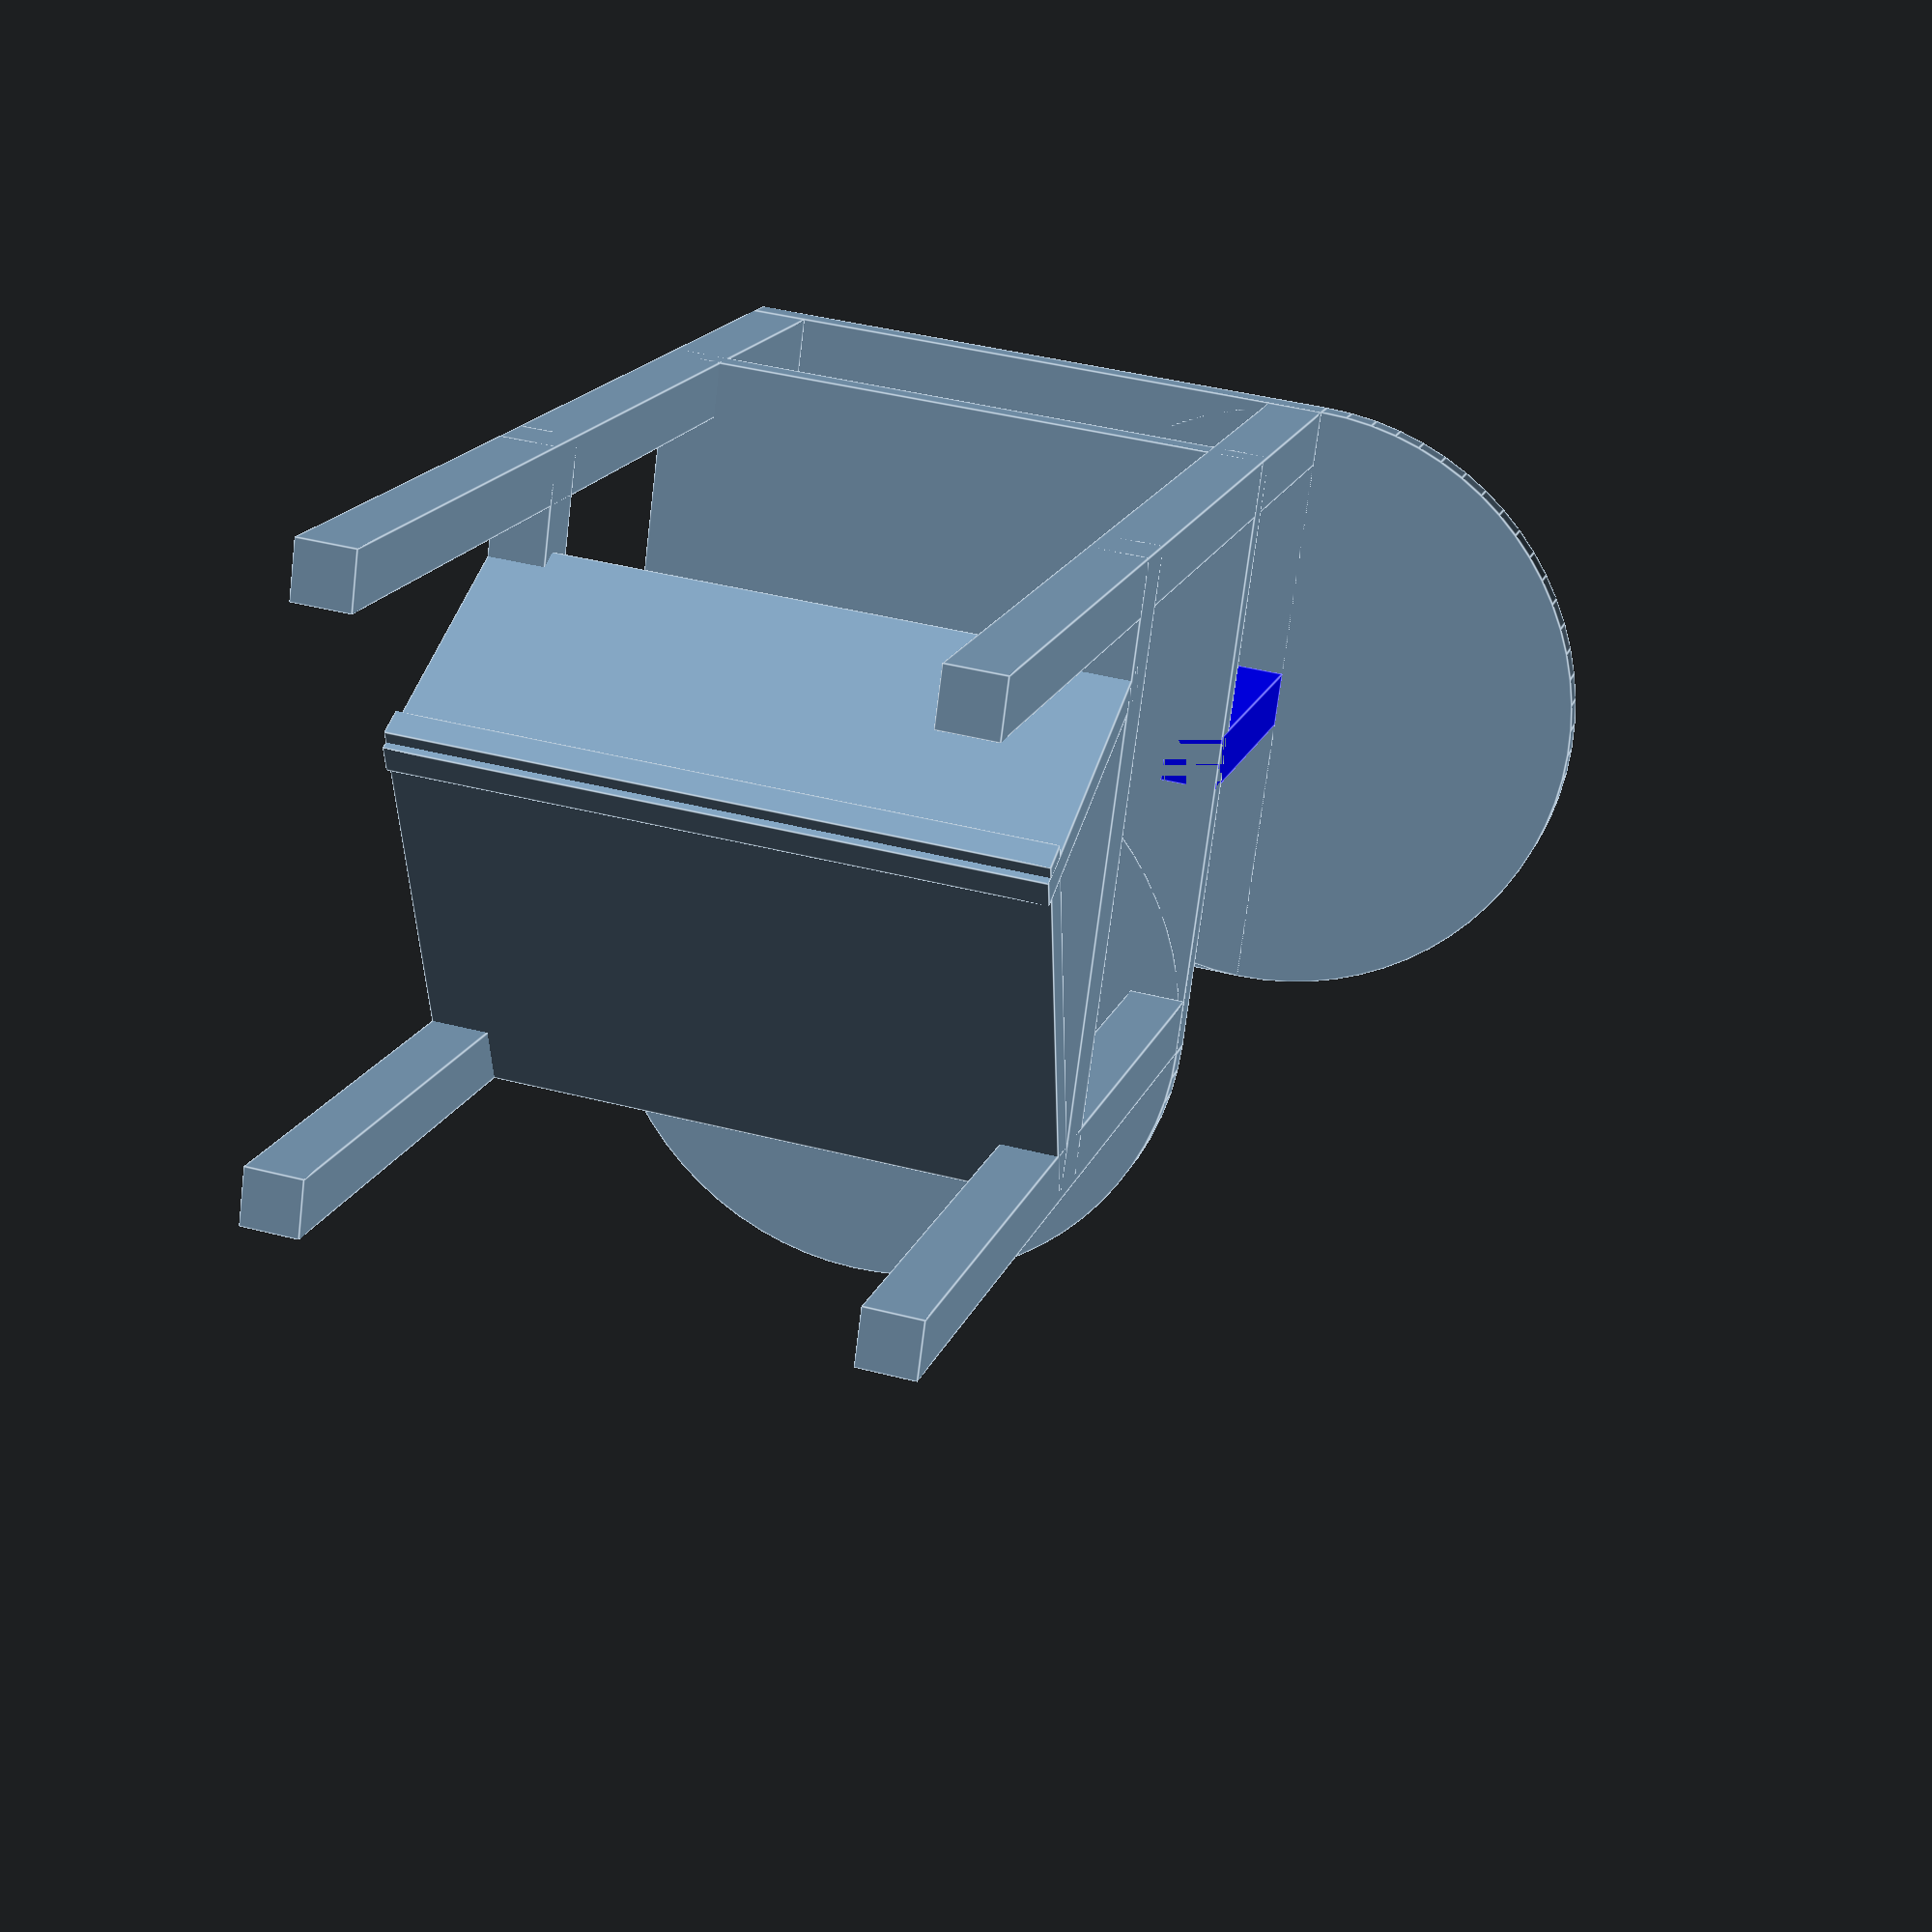
<openscad>

MIN_FACET = 0.1;
MAX_ANGLE = 5;

SHORT_LEG = 50;
LONG_LEG = 65;

LEG_LENTH = 3;
LEG_WIDTH = 3;

TOP_Z_OFFSET = 65;
TOP_WIDTH = 33;
TOP_DEPTH = 33;
TOP_HEIGHT = 1.5;

$fs = MIN_FACET;  
$fa = MAX_ANGLE;    

module legs() {
	translated_leg([0, 0, 0]);
	translated_leg([30, 0, 0], LONG_LEG);
	translated_leg([0, 30, 0], LONG_LEG);
	translated_leg([30, 30, 0], LONG_LEG);
}

module composite_top() {
	top_cube();
	top_cylinder();
}

module top_cube() {
	position = [0, 0, TOP_Z_OFFSET];
	dimensions = [TOP_WIDTH, TOP_DEPTH, TOP_HEIGHT];

	translate(position)
		cube(dimensions);
}

module top_cylinder() {
	position = [0, TOP_WIDTH/2, TOP_Z_OFFSET];

	translate(position) 
		cylinder(h=TOP_HEIGHT, r=TOP_WIDTH/2);
} 

module top_support() {
	color("blue")
		translated_leg([0, 15, 50], 15);
} 

module composite_middle() {
	middle_cube();
	middle_cylinder();
}

module middle_cube() {
	translate([0, 0, 50]) cube([33, 33, 1.5]);
}

module middle_cylinder() {
	translate([33/2, 0, 50]) cylinder(h=1.5, r=33/2);
}

module slanted_bottom() {
	translate([0, 0, 25]) rotate([-30, 0 , 0]) cube([33, 24, 1.5]);
	translate([0, 20, 13]) rotate([60, 0 , 0]) cube([33, 15, 1.5]);
	translate([0, 0, 25]) cube([3, 33, 3]);
	translate([30, 0, 25]) cube([3, 33, 3]);
}

module translated_leg(position, height=SHORT_LEG) {
	translate(position) 
		leg(height);		
}

module leg(height=SHORT_LEG) {
	cube([LEG_LENTH, LEG_WIDTH, height]);	
}

legs(); 
composite_top();
top_support();

// middle
composite_middle();

// bottom
 slanted_bottom();




</openscad>
<views>
elev=163.2 azim=172.7 roll=344.2 proj=p view=edges
</views>
